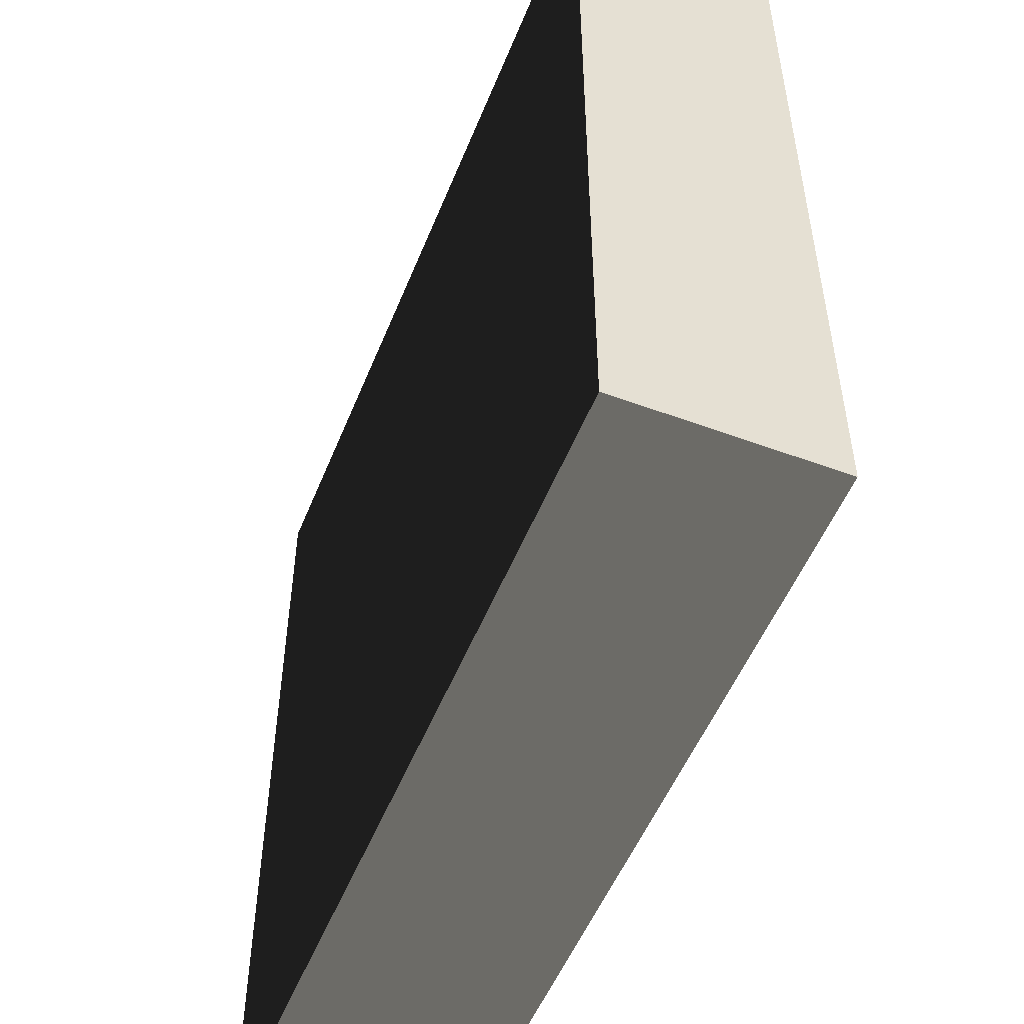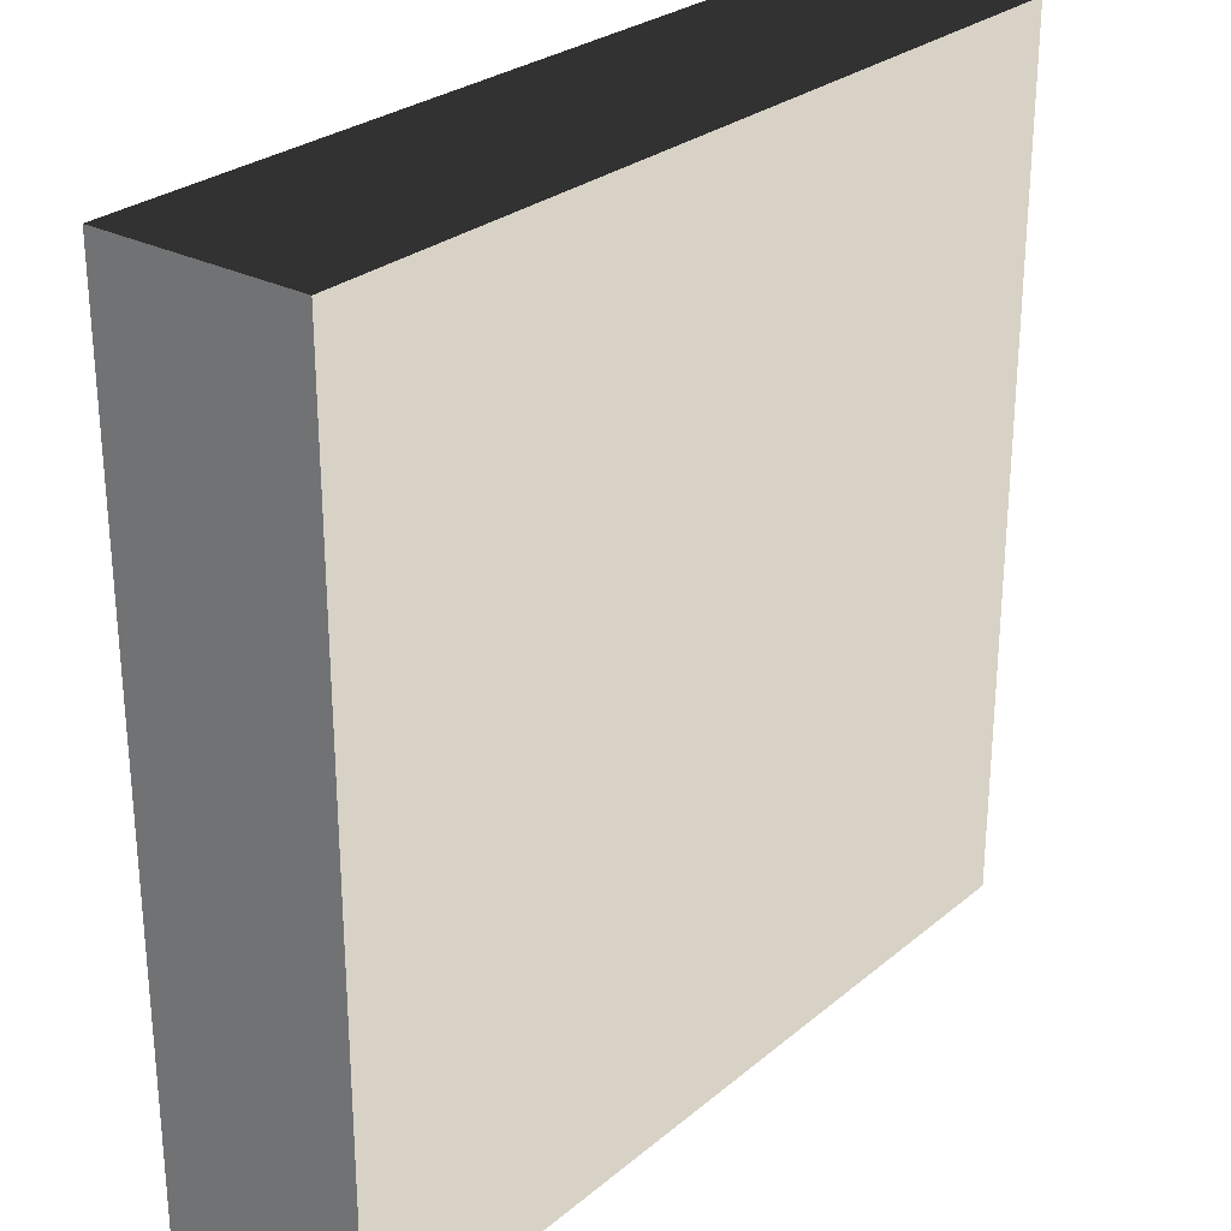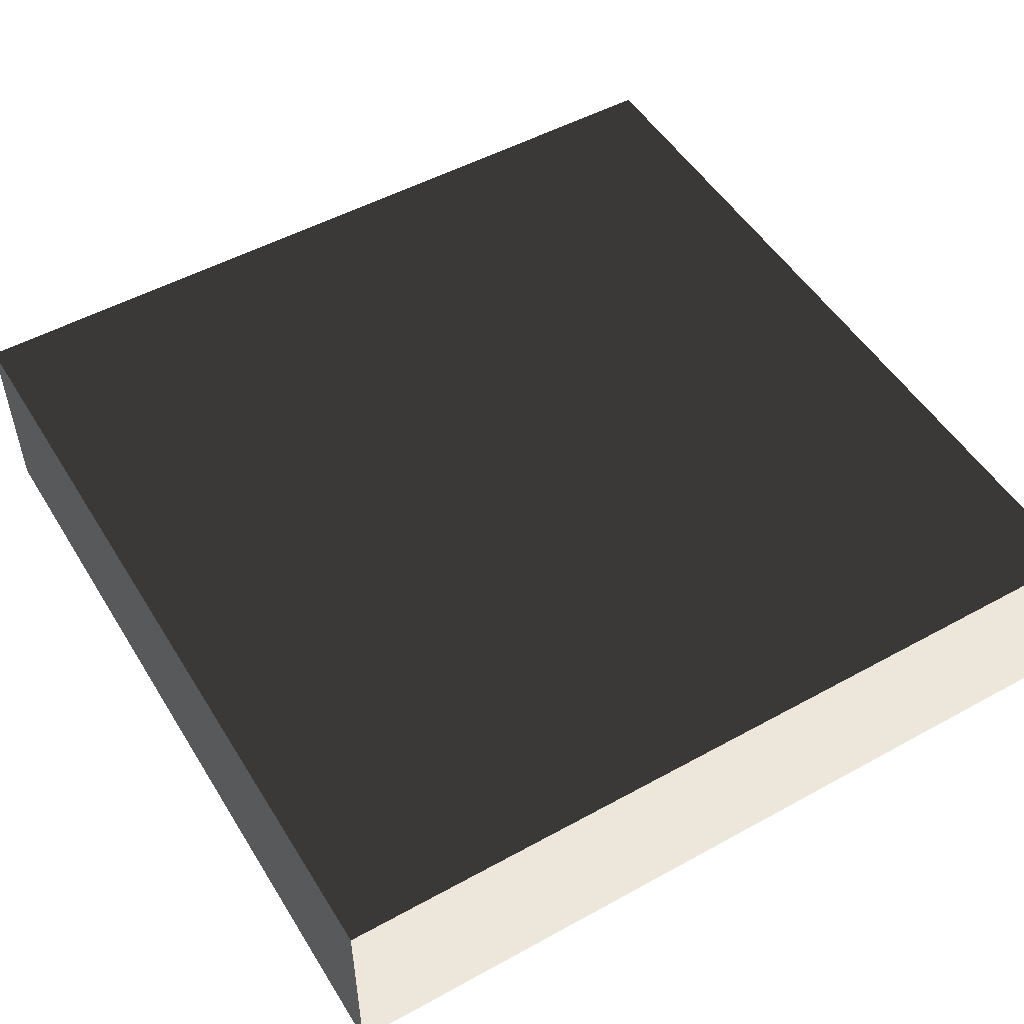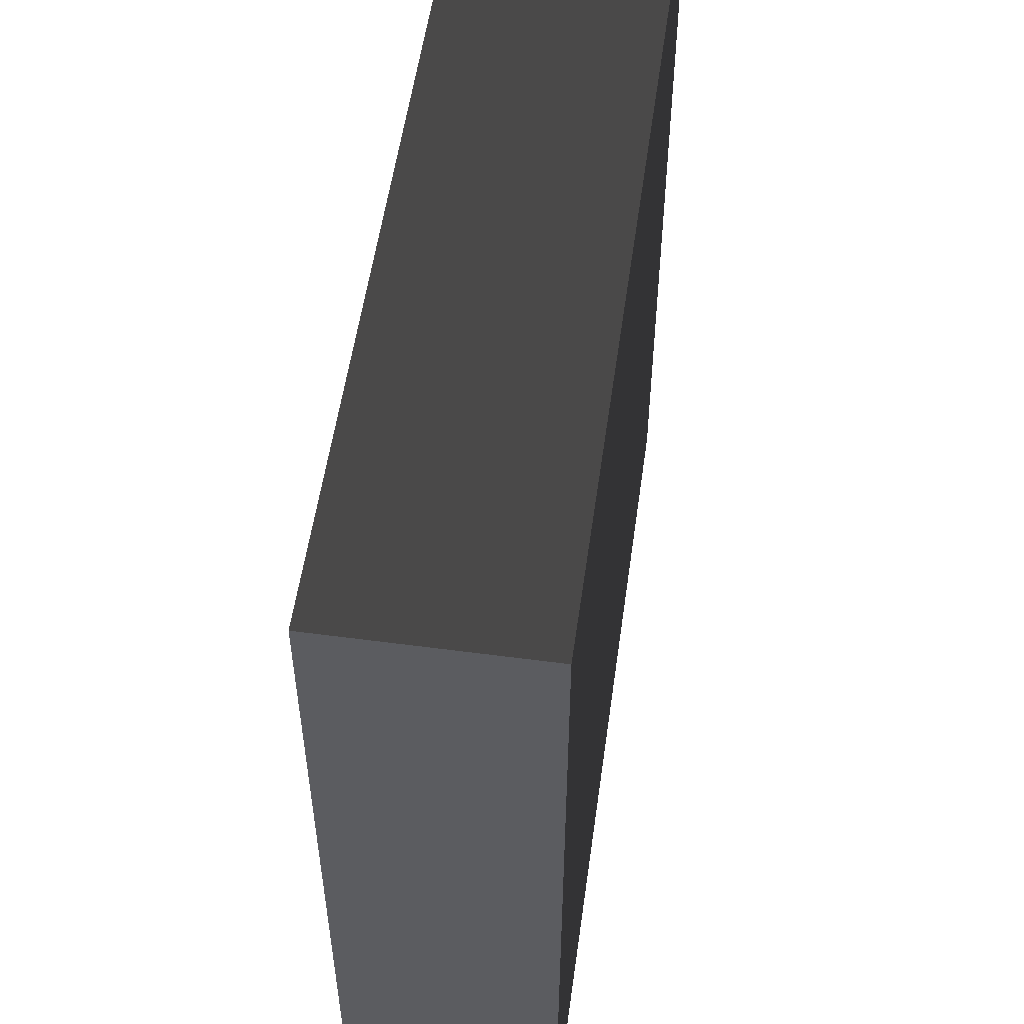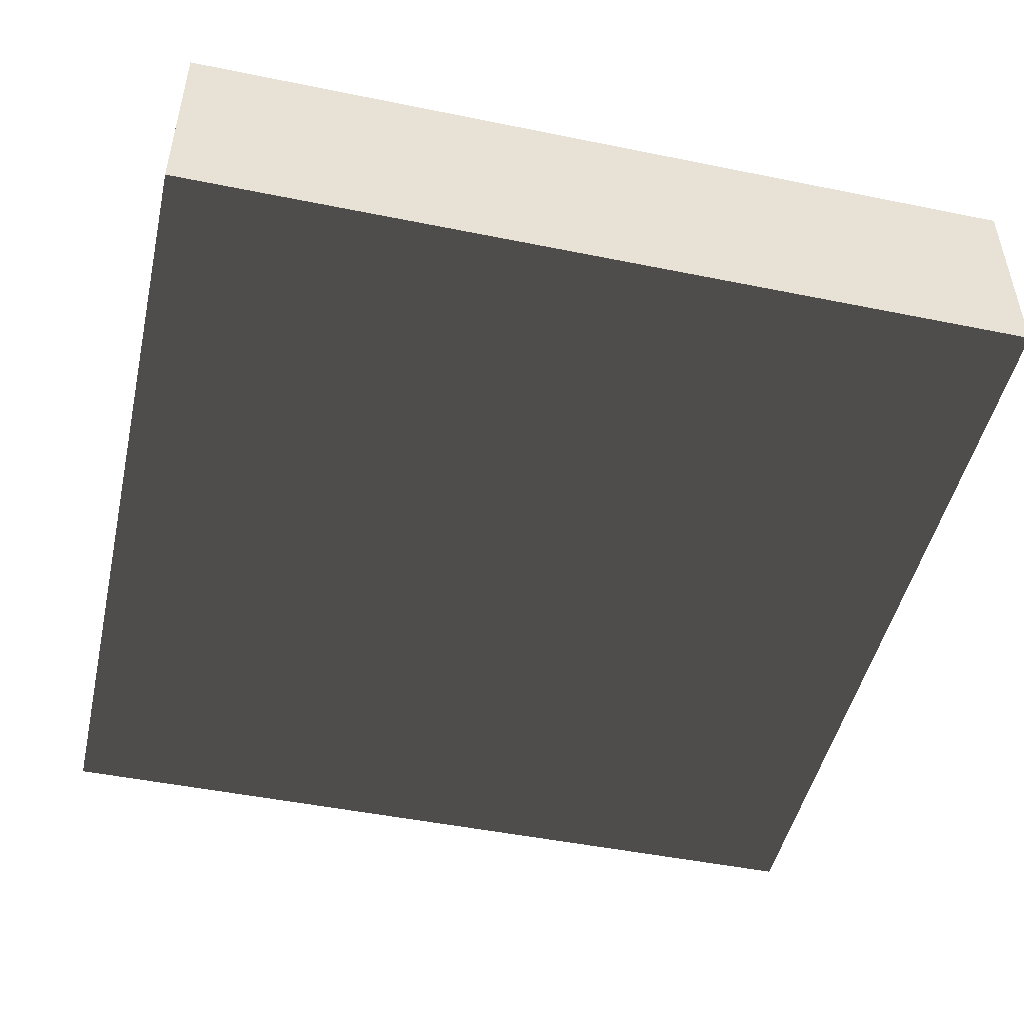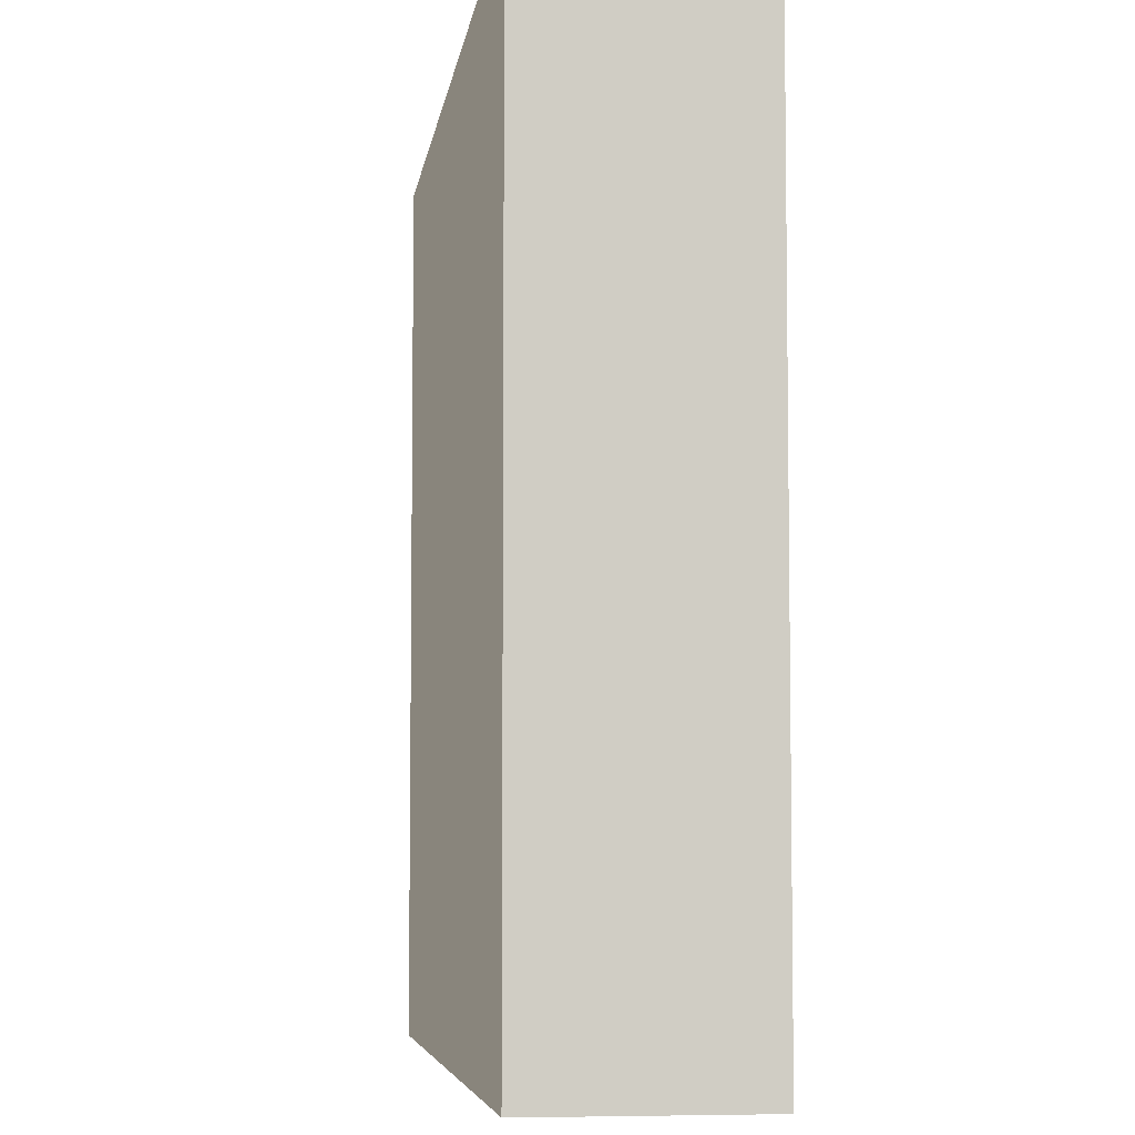
<metadata>
{"format":"obj","ext":"obj","renderer":"f3d","projection":"perspective","resolution":1024,"background":"white","views":[{"elev":-52.6,"azim":68.3,"up":"+Y"},{"elev":27.4,"azim":-51.4,"up":"+Y"},{"elev":51.1,"azim":-30.9,"up":"+Z"},{"elev":54.6,"azim":98.0,"up":"+Y"},{"elev":-48.3,"azim":77.2,"up":"+Z"},{"elev":-5.9,"azim":82.4,"up":"+Y"}]}
</metadata>
<code>
v -1.645 -1.645 -0.3964
v -1.645 1.645 -0.3964
v -1.645 1.645 0.3964
v -1.645 -1.645 0.3964
v -1.645 1.645 -0.3964
v 1.645 1.645 -0.3964
v 1.645 1.645 0.3964
v -1.645 1.645 0.3964
v 1.645 1.645 -0.3964
v 1.645 -1.645 -0.3964
v 1.645 -1.645 0.3964
v 1.645 1.645 0.3964
v 1.645 -1.645 -0.3964
v -1.645 -1.645 -0.3964
v -1.645 -1.645 0.3964
v 1.645 -1.645 0.3964
v -1.645 1.645 -0.3964
v -1.645 -1.645 -0.3964
v 1.645 -1.645 -0.3964
v 1.645 1.645 -0.3964
v 1.645 1.645 0.3964
v 1.645 -1.645 0.3964
v -1.645 -1.645 0.3964
v -1.645 1.645 0.3964
g Base_Top_Obj_(32)_895_122
f 1 3 2
f 1 4 3
f 5 7 6
f 5 8 7
f 9 11 10
f 9 12 11
f 13 15 14
f 13 16 15
f 17 19 18
f 17 20 19
f 21 23 22
f 21 24 23

</code>
